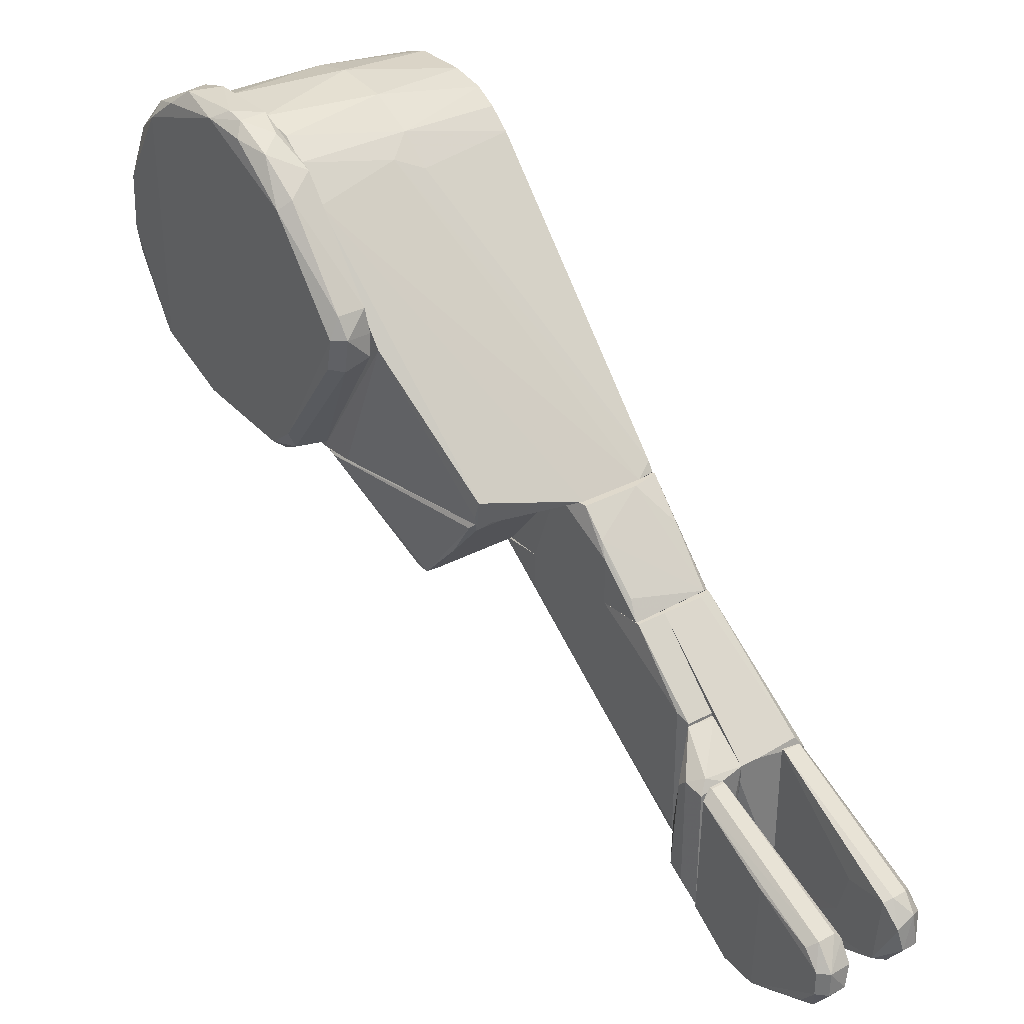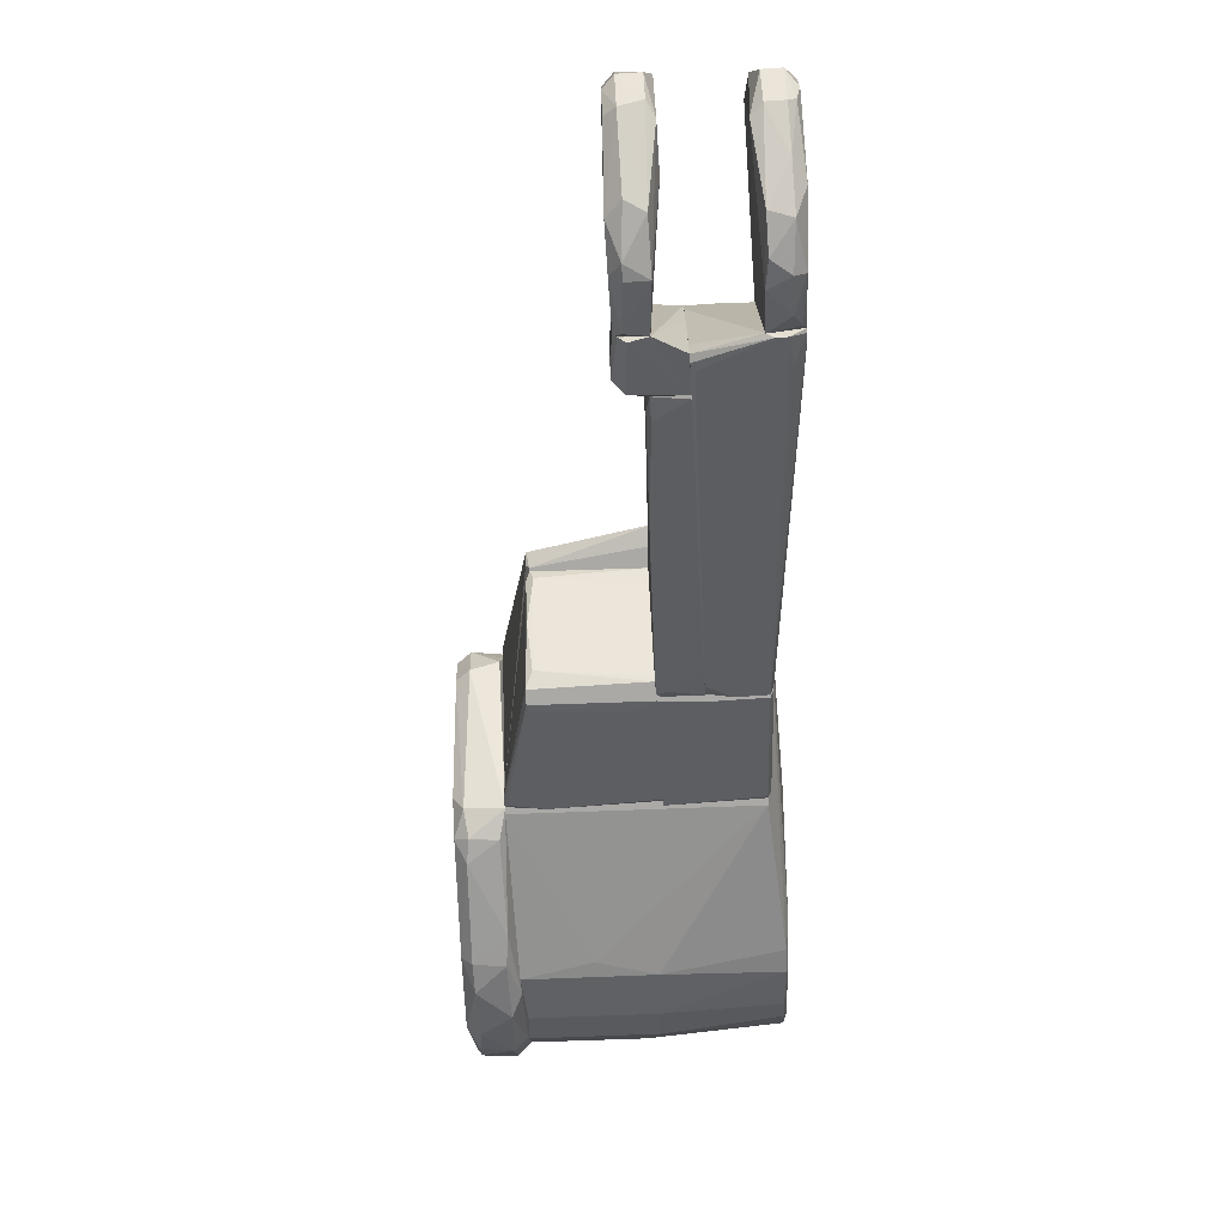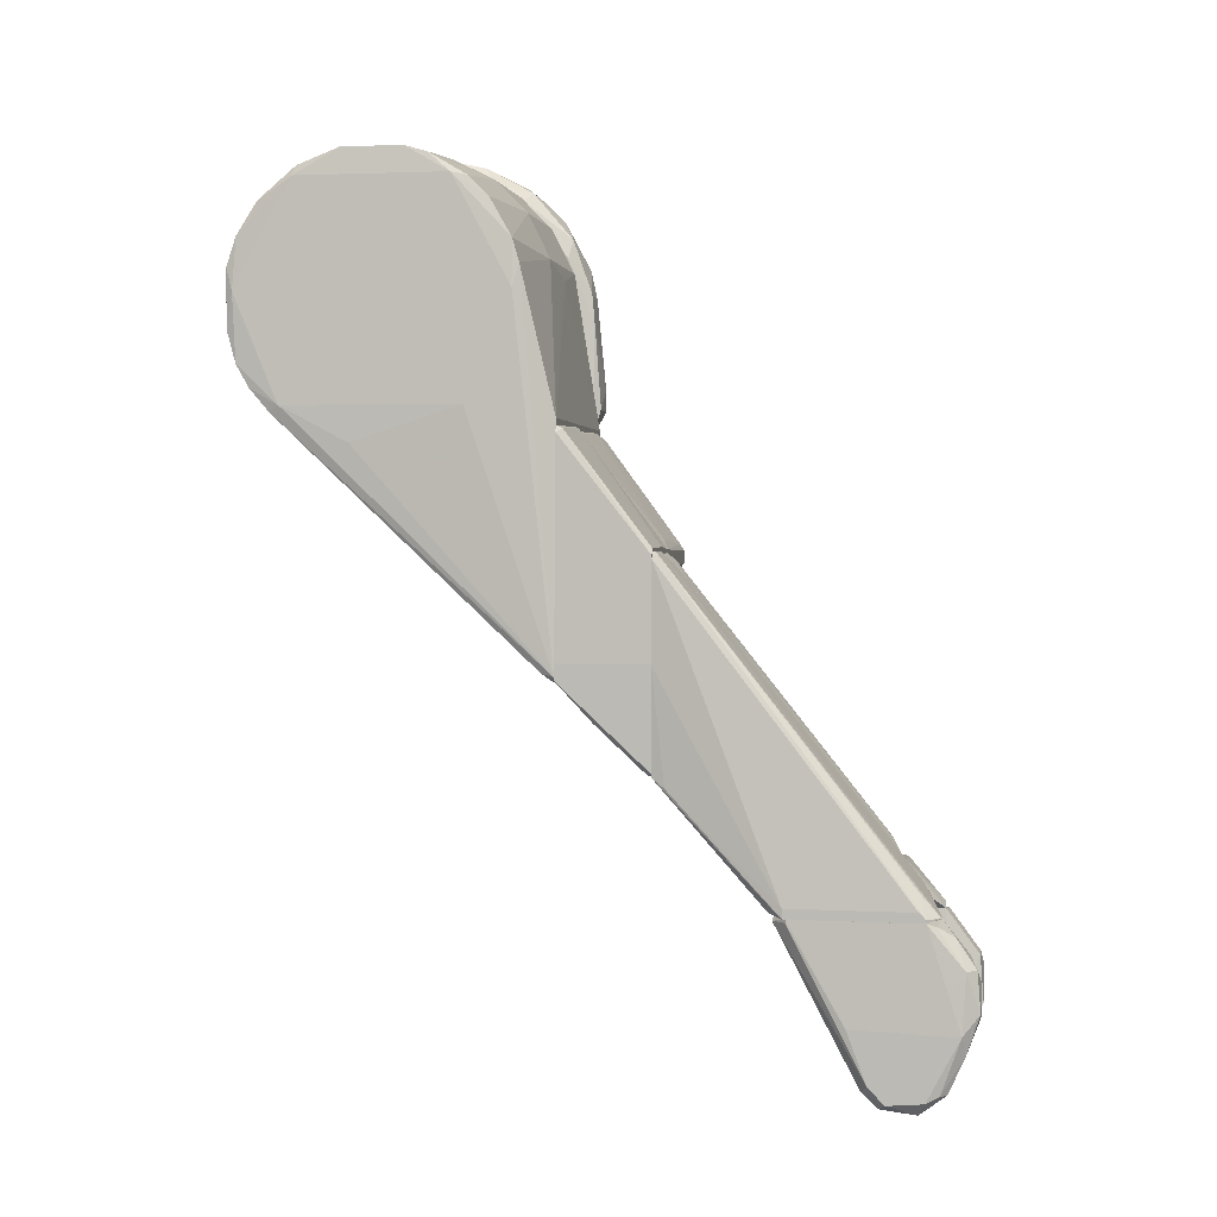
<metadata>
{"format":"obj","ext":"obj","renderer":"f3d","projection":"perspective","resolution":1024,"background":"white","views":[{"elev":32.3,"azim":-36.4,"up":"+Z"},{"elev":-75.6,"azim":3.8,"up":"+Z"},{"elev":2.7,"azim":100.4,"up":"+Y"}]}
</metadata>
<code>
o convex_0
v 0.003614 -0.1148 -0.1131
v 0.01401 -0.06945 -0.07724
v 0.01401 -0.06945 -0.07818
v 0.01401 -0.1516 -0.09897
v 0.01401 -0.1507 -0.1434
v 0.004558 -0.1299 -0.07724
v 0.002668 -0.07041 -0.07818
v 0.005503 -0.1516 -0.1424
v 0.01401 -0.1299 -0.07724
v 0.004558 -0.1479 -0.09708
v 0.002668 -0.08458 -0.07724
v 0.005503 -0.1516 -0.09897
v 0.005503 -0.146 -0.1396
v 0.004558 -0.1479 -0.1377
v 0.005503 -0.07135 -0.08007
v 0.01401 -0.07702 -0.0848
v 0.01401 -0.1516 -0.1434
v 0.003614 -0.1157 -0.07724
v 0.007393 -0.1469 -0.1405
v 0.002668 -0.08458 -0.08764
v 0.003614 -0.06946 -0.07724
f 15 7 21
f 2 6 9
f 6 4 9
f 4 6 12
f 8 4 12
f 6 10 12
f 10 8 12
f 1 7 13
f 13 8 14
f 8 10 14
f 10 11 14
f 1 13 14
f 13 7 15
f 3 2 16
f 2 9 16
f 9 4 16
f 15 3 16
f 4 8 17
f 8 5 17
f 16 4 17
f 5 16 17
f 6 2 18
f 10 6 18
f 2 11 18
f 11 10 18
f 5 8 19
f 8 13 19
f 13 15 19
f 15 16 19
f 16 5 19
f 7 1 20
f 11 7 20
f 1 14 20
f 14 11 20
f 2 3 21
f 11 2 21
f 7 11 21
f 3 15 21
o convex_1
v 0.03669 -0.1658 -0.1538
v 0.03102 -0.2159 -0.149
v 0.03574 -0.2159 -0.149
v 0.02913 -0.1649 -0.1103
v 0.02913 -0.1744 -0.1623
v 0.03763 -0.1658 -0.1141
v 0.02818 -0.2093 -0.1349
v 0.03858 -0.1942 -0.1604
v 0.03858 -0.2084 -0.1358
v 0.02818 -0.2074 -0.1566
v 0.02913 -0.1649 -0.1547
v 0.03574 -0.1885 -0.1651
v 0.03574 -0.2102 -0.1339
v 0.03763 -0.1649 -0.1509
v 0.03763 -0.2102 -0.1547
v 0.03007 -0.1904 -0.1651
v 0.0348 -0.1658 -0.1103
v 0.02818 -0.1923 -0.149
v 0.03763 -0.1772 -0.1613
v 0.03574 -0.2102 -0.1566
v 0.02913 -0.215 -0.1415
v 0.03858 -0.2131 -0.1405
v 0.0348 -0.1772 -0.1642
v 0.03858 -0.1932 -0.1302
v 0.03102 -0.2102 -0.1339
v 0.0348 -0.215 -0.1387
v 0.03763 -0.1649 -0.1141
v 0.03858 -0.2121 -0.1509
v 0.0348 -0.1687 -0.1585
v 0.03102 -0.2102 -0.1566
v 0.02913 -0.1658 -0.1103
v 0.03007 -0.181 -0.1651
v 0.02818 -0.1961 -0.1358
v 0.03574 -0.1999 -0.1613
f 41 51 55
f 22 32 35
f 32 25 35
f 31 26 37
f 30 27 38
f 34 30 38
f 26 31 39
f 31 28 39
f 32 26 39
f 25 32 39
f 29 33 40
f 22 35 40
f 35 29 40
f 24 23 41
f 36 24 41
f 31 23 42
f 28 31 42
f 29 30 43
f 30 34 43
f 40 33 44
f 27 30 45
f 30 29 45
f 29 35 45
f 34 38 46
f 28 42 46
f 46 42 47
f 23 24 47
f 42 23 47
f 43 34 47
f 24 43 47
f 34 46 47
f 35 25 48
f 25 38 48
f 38 27 48
f 27 45 48
f 45 35 48
f 24 36 49
f 36 29 49
f 29 43 49
f 43 24 49
f 32 22 50
f 26 32 50
f 22 40 50
f 44 26 50
f 40 44 50
f 23 31 51
f 31 37 51
f 41 23 51
f 25 28 52
f 38 25 52
f 28 46 52
f 46 38 52
f 33 37 53
f 37 26 53
f 26 44 53
f 44 33 53
f 28 25 54
f 25 39 54
f 39 28 54
f 33 29 55
f 29 36 55
f 37 33 55
f 36 41 55
f 51 37 55
o convex_2
v 0.01401 -0.162 -0.1443
v 0.02913 -0.06852 -0.07724
v 0.02724 -0.06852 -0.07724
v 0.01401 -0.1299 -0.07724
v 0.03763 -0.1649 -0.1132
v 0.03763 -0.1639 -0.1509
v 0.01401 -0.0723 -0.08102
v 0.03102 -0.129 -0.07724
v 0.01401 -0.1649 -0.1094
v 0.01496 -0.1573 -0.1491
v 0.03385 -0.1639 -0.1547
v 0.03007 -0.07041 -0.07724
v 0.01401 -0.06947 -0.07724
v 0.02913 -0.1649 -0.1538
v 0.03479 -0.1639 -0.1094
v 0.02913 -0.06852 -0.07819
v 0.03102 -0.09876 -0.07724
v 0.01401 -0.1592 -0.15
v 0.03763 -0.162 -0.1132
v 0.02723 -0.1299 -0.07724
v 0.03763 -0.162 -0.1491
v 0.03763 -0.1649 -0.1509
v 0.03479 -0.1573 -0.1491
v 0.02062 -0.06852 -0.07819
v 0.03196 -0.1318 -0.08102
v 0.01401 -0.1649 -0.115
v 0.02062 -0.1649 -0.1094
v 0.01401 -0.1611 -0.15
v 0.03102 -0.1639 -0.1547
f 69 83 84
f 56 59 62
f 57 58 63
f 58 59 63
f 59 56 64
f 57 63 67
f 59 58 68
f 62 59 68
f 60 64 69
f 60 63 70
f 58 57 71
f 57 67 71
f 67 63 72
f 56 62 73
f 62 65 73
f 60 61 74
f 67 72 74
f 63 59 75
f 59 64 75
f 70 63 75
f 61 71 76
f 71 67 76
f 74 61 76
f 67 74 76
f 61 60 77
f 66 61 77
f 60 69 77
f 69 66 77
f 61 66 78
f 66 71 78
f 71 61 78
f 65 62 79
f 68 58 79
f 62 68 79
f 58 71 79
f 71 66 79
f 63 60 80
f 72 63 80
f 60 74 80
f 74 72 80
f 64 56 81
f 69 64 81
f 56 69 81
f 64 60 82
f 60 70 82
f 75 64 82
f 70 75 82
f 69 56 83
f 56 73 83
f 83 73 84
f 66 69 84
f 73 65 84
f 65 79 84
f 79 66 84
o convex_3
v 0.002668 -0.09118 -0.05551
v -0.03608 -0.03922 -0.05173
v -0.03324 -0.05245 -0.0574
v 0.002668 -0.0685 -0.07723
v 0.002668 -0.03544 -0.05078
v -0.02568 -0.09496 -0.05078
v -0.02757 -0.07323 -0.07723
v 0.002668 -0.09401 -0.05078
v -0.03513 -0.03733 -0.05267
v 0.002668 -0.07417 -0.07629
v -0.02662 -0.06756 -0.07629
v -0.03608 -0.03639 -0.05078
v -0.02662 -0.08551 -0.06401
v 0.002668 -0.03638 -0.05267
v -0.02662 -0.09307 -0.05267
v -0.02473 -0.09401 -0.05362
v -0.02568 -0.03544 -0.05173
v -0.003006 -0.06567 -0.07534
v -0.02568 -0.077 -0.0744
v -0.02757 -0.06945 -0.07723
v 0.002668 -0.07323 -0.07723
f 94 103 105
f 85 88 89
f 87 86 91
f 85 89 92
f 89 90 92
f 88 85 94
f 86 90 96
f 90 89 96
f 89 88 98
f 86 87 99
f 90 86 99
f 87 91 99
f 91 97 99
f 99 97 100
f 85 92 100
f 92 90 100
f 94 85 100
f 90 99 100
f 95 93 101
f 96 89 101
f 93 96 101
f 89 98 101
f 101 98 102
f 88 95 102
f 98 88 102
f 95 101 102
f 97 91 103
f 100 97 103
f 94 100 103
f 91 86 104
f 88 91 104
f 95 88 104
f 93 95 104
f 86 96 104
f 96 93 104
f 91 88 105
f 88 94 105
f 103 91 105
o convex_4
v 0.03101 -0.1035 -0.05078
v 0.002668 -0.09402 -0.05173
v 0.002668 -0.09402 -0.05078
v 0.02818 -0.03449 -0.05078
v 0.03101 -0.128 -0.07723
v 0.002668 -0.06852 -0.07723
v 0.00456 -0.129 -0.07723
v 0.03007 -0.06945 -0.07723
v 0.002668 -0.03449 -0.05078
v 0.00456 -0.1054 -0.05078
v 0.02912 -0.129 -0.07629
v 0.02818 -0.03544 -0.05267
v 0.02912 -0.03639 -0.05078
v 0.02912 -0.06757 -0.07723
v 0.002668 -0.03449 -0.05173
v 0.03101 -0.09873 -0.07723
v 0.02251 -0.1054 -0.05078
v 0.005507 -0.1252 -0.07156
v 0.003617 -0.1158 -0.07723
v 0.01307 -0.06757 -0.07723
v 0.002668 -0.08457 -0.07723
v 0.003617 -0.1158 -0.06307
v 0.03101 -0.09873 -0.05078
v 0.03007 -0.1148 -0.06118
v 0.00456 -0.1129 -0.05834
f 127 112 130
f 108 106 109
f 107 108 111
f 111 110 112
f 110 111 113
f 108 109 114
f 111 108 114
f 106 108 115
f 112 110 116
f 109 106 118
f 117 109 118
f 113 117 118
f 113 111 119
f 117 113 119
f 114 109 120
f 111 114 120
f 109 117 120
f 106 110 121
f 110 113 121
f 113 118 121
f 106 115 122
f 112 116 123
f 108 107 124
f 111 112 124
f 119 111 125
f 117 119 125
f 120 117 125
f 111 120 125
f 107 111 126
f 124 107 126
f 111 124 126
f 115 108 127
f 108 124 127
f 124 112 127
f 118 106 128
f 106 121 128
f 121 118 128
f 110 106 129
f 116 110 129
f 106 122 129
f 122 116 129
f 122 115 130
f 116 122 130
f 123 116 130
f 112 123 130
f 115 127 130
o convex_5
v -0.03797 -0.02786 -0.05078
v -0.03891 0.006135 0.0475
v -0.03608 0.008018 0.04371
v -0.05025 0.04204 -0.01486
v -0.04836 -0.06 -0.001639
v -0.03608 0.03921 -0.01864
v -0.03608 -0.06094 -0.002582
v -0.05119 0.02693 0.03426
v -0.05025 0.004241 -0.0451
v -0.04647 -0.02786 0.04088
v -0.03986 0.04299 0.0182
v -0.0493 -0.03637 -0.04132
v -0.03608 0.01653 -0.04132
v -0.03702 -0.03448 0.03616
v -0.05025 -0.005205 0.04465
v -0.05119 0.02693 -0.0347
v -0.03608 -0.03543 -0.04887
v -0.04458 -0.06094 -0.01202
v -0.03608 0.03354 0.02765
v -0.05119 0.04204 0.01064
v -0.03891 0.02221 -0.04226
v -0.04741 0.02788 0.03804
v -0.04552 -0.05999 0.004969
v -0.03986 0.04394 -0.0158
v -0.04647 -0.02219 -0.05078
v -0.03797 -0.01463 0.04655
v -0.0493 -0.03732 0.02859
v -0.04741 0.0137 -0.04605
v -0.04836 0.03448 -0.03188
v -0.04836 0.04489 0.01159
v -0.03891 0.006135 -0.04794
v -0.03891 0.02788 0.03804
v -0.04741 0.01087 0.04655
v -0.03608 0.04299 0.002132
v -0.04647 -0.03543 -0.047
v -0.03702 -0.06189 -0.009181
v -0.04836 0.03827 0.0267
v -0.04647 -0.009906 0.0475
v -0.03702 -0.05999 0.004969
v -0.04552 -0.03921 0.03143
v -0.03608 -0.0203 0.04088
v -0.03986 0.03638 -0.02998
v -0.03986 0.04583 -0.007296
v -0.04836 0.04489 -0.01202
v -0.0493 -0.02786 -0.04794
v -0.04458 -0.06284 -0.001639
v -0.04741 0.02788 -0.03848
v -0.04836 -0.05809 -0.01108
v -0.03891 0.01654 0.04466
v -0.03986 0.03638 0.02954
v -0.03986 0.04583 0.006865
v -0.0493 -0.01842 0.04277
v -0.04836 0.03827 -0.02715
v -0.03608 0.03354 -0.02809
v -0.05119 0.04298 -0.006353
v -0.04836 0.04583 0.004969
v -0.05025 0.01653 0.04182
v -0.04552 -0.0288 -0.05078
v -0.03797 -0.002365 -0.04888
v -0.04741 0.005199 -0.04794
v -0.03608 0.0222 0.03803
v -0.03986 -0.02313 0.04372
v -0.05119 0.02598 -0.0347
v -0.04647 -0.01558 0.04655
f 192 156 194
f 136 133 137
f 136 137 143
f 143 137 147
f 133 136 149
f 146 138 150
f 133 132 156
f 142 135 157
f 135 153 157
f 139 146 158
f 151 143 161
f 158 151 161
f 149 136 164
f 141 149 164
f 147 148 165
f 147 137 166
f 148 147 166
f 150 138 167
f 138 152 167
f 160 150 167
f 141 160 167
f 156 132 168
f 163 145 168
f 132 163 168
f 137 144 169
f 144 140 170
f 140 157 170
f 157 153 170
f 169 144 170
f 153 169 170
f 137 133 171
f 144 137 171
f 133 156 171
f 156 144 171
f 154 136 172
f 136 154 173
f 164 136 173
f 173 154 174
f 139 155 175
f 165 142 175
f 135 148 176
f 153 135 176
f 166 137 176
f 148 166 176
f 137 169 176
f 169 153 176
f 158 146 177
f 151 158 177
f 146 159 177
f 172 151 177
f 159 172 177
f 135 142 178
f 148 135 178
f 142 165 178
f 165 148 178
f 132 133 179
f 162 152 179
f 152 163 179
f 163 132 179
f 149 141 180
f 162 149 180
f 152 162 180
f 167 152 180
f 141 167 180
f 160 141 181
f 141 164 181
f 164 173 181
f 157 140 182
f 145 157 182
f 146 134 183
f 159 146 183
f 154 172 183
f 172 159 183
f 134 174 183
f 174 154 183
f 136 143 184
f 143 151 184
f 172 136 184
f 151 172 184
f 134 146 185
f 146 150 185
f 174 134 185
f 174 185 186
f 150 160 186
f 173 174 186
f 160 181 186
f 181 173 186
f 185 150 186
f 138 145 187
f 152 138 187
f 163 152 187
f 145 163 187
f 131 147 188
f 155 131 188
f 147 165 188
f 175 155 188
f 165 175 188
f 147 131 189
f 143 147 189
f 131 155 189
f 161 143 189
f 161 189 190
f 155 139 190
f 139 158 190
f 158 161 190
f 189 155 190
f 133 149 191
f 149 162 191
f 179 133 191
f 162 179 191
f 140 144 192
f 144 156 192
f 145 138 193
f 138 146 193
f 146 139 193
f 142 157 193
f 157 145 193
f 139 175 193
f 175 142 193
f 168 145 194
f 156 168 194
f 182 140 194
f 145 182 194
f 140 192 194
o convex_6
v -0.03513 -0.04487 -0.05078
v -0.001112 0.002351 0.04466
v 0.03102 0.008974 0.04088
v 0.03007 -0.1035 -0.04983
v 0.03007 0.03259 -0.02715
v -0.03608 0.04299 0.002137
v -0.03608 -0.02883 0.03615
v -0.02662 -0.09778 -0.04227
v -0.03608 0.01181 -0.04321
v 0.03196 -0.02409 0.03427
v 0.02818 -0.03259 -0.05077
v 0.03007 0.03638 0.02104
v -0.03608 0.0222 0.03804
v 0.03102 0.01558 -0.03944
v -0.03608 0.03449 -0.02714
v 0.03007 0.0411 -0.009186
v -0.03608 -0.06473 -0.006355
v -0.02568 -0.09589 -0.05078
v -0.008668 -0.03353 0.03143
v 0.03291 -0.02881 -0.0262
v -0.03608 -0.01088 0.04371
v -0.005832 0.0411 0.01631
v 0.03102 -0.1025 -0.05077
v -0.00205 0.02596 -0.03659
v -0.00205 0.02313 0.03804
v -0.001112 -0.01467 0.04277
v -0.03608 0.03636 0.02387
v -0.005832 0.04204 -0.01391
v -0.03608 -0.03448 -0.05078
v 0.03291 -0.02881 0.02576
v -0.001112 0.01275 -0.04321
v 0.03102 0.03355 0.02198
v -0.00205 0.04394 0.003081
v 0.03007 -0.1016 -0.04698
v -0.03608 -0.03825 0.02671
v 0.03102 -0.008032 0.04088
v -0.03608 0.00803 0.04371
v 0.03196 -0.0307 0.02859
v 0.03007 0.02691 0.03237
v -0.00205 0.03447 0.02765
v 0.03007 0.0411 0.008752
v 0.004553 -0.1044 -0.04982
v 0.03196 0.002351 -0.03944
v -0.00205 0.03543 -0.02714
v -0.001112 0.01558 0.04182
v -0.03608 0.0411 -0.01391
v -0.001112 -0.0279 0.03615
v -0.03513 0.02504 -0.03659
v 0.03102 0.03355 -0.02242
v -0.000173 -0.03637 0.02765
v 0.03007 0.03921 -0.01581
v 0.0244 -0.1044 -0.04983
v 0.03102 0.01747 0.03804
v -0.03608 0.04204 0.009695
v -0.02568 0.02787 0.03427
v -0.01718 0.00803 -0.04414
v 0.03291 -0.0392 0.005912
v 0.03196 -0.01749 0.03804
v -0.03513 -0.02033 0.04088
v 0.03007 0.02691 -0.03281
v 0.03102 0.008974 -0.04132
v 0.03196 0.002351 0.03898
v -0.02757 0.04299 -0.006355
v -0.02662 -0.09589 -0.04794
f 195 212 258
f 201 200 203
f 200 201 207
f 203 200 209
f 201 203 211
f 207 201 215
f 212 205 217
f 196 215 220
f 200 207 221
f 195 211 223
f 211 203 223
f 212 195 223
f 205 212 223
f 218 208 225
f 203 218 225
f 224 214 226
f 210 222 227
f 198 217 228
f 201 211 229
f 211 202 229
f 213 201 229
f 197 196 230
f 196 220 230
f 215 196 231
f 207 215 231
f 224 204 232
f 217 224 232
f 228 217 232
f 226 206 233
f 206 216 234
f 216 221 234
f 219 233 234
f 233 206 234
f 216 206 235
f 206 226 235
f 226 210 235
f 210 227 235
f 227 216 235
f 202 212 236
f 212 217 236
f 229 202 236
f 214 217 237
f 199 218 238
f 218 209 238
f 209 222 238
f 196 197 239
f 219 207 239
f 231 196 239
f 207 231 239
f 209 200 240
f 222 209 240
f 201 213 241
f 232 204 241
f 203 209 242
f 218 203 242
f 209 218 242
f 210 226 243
f 226 214 243
f 237 208 243
f 214 237 243
f 213 228 244
f 228 232 244
f 241 213 244
f 232 241 244
f 222 210 245
f 199 238 245
f 238 222 245
f 243 199 245
f 210 243 245
f 217 198 246
f 198 228 246
f 228 213 246
f 213 229 246
f 236 217 246
f 229 236 246
f 233 219 247
f 226 233 247
f 239 197 247
f 219 239 247
f 200 221 248
f 221 216 248
f 227 200 248
f 216 227 248
f 207 219 249
f 221 207 249
f 219 234 249
f 234 221 249
f 223 203 250
f 205 223 250
f 203 225 250
f 225 205 250
f 217 214 251
f 214 224 251
f 224 217 251
f 204 224 252
f 230 220 252
f 241 204 252
f 220 241 252
f 215 201 253
f 220 215 253
f 201 241 253
f 241 220 253
f 218 199 254
f 208 218 254
f 199 243 254
f 243 208 254
f 217 205 255
f 205 225 255
f 225 208 255
f 208 237 255
f 237 217 255
f 224 226 256
f 197 230 256
f 247 197 256
f 226 247 256
f 252 224 256
f 230 252 256
f 200 227 257
f 227 222 257
f 240 200 257
f 222 240 257
f 202 211 258
f 211 195 258
f 212 202 258
o convex_7
v 0.000779 -0.1668 -0.1557
v 0.002669 -0.2169 -0.149
v 0.008336 -0.2169 -0.149
v 0.006446 -0.1658 -0.1103
v 0.007391 -0.1781 -0.1642
v -0.001111 -0.1668 -0.1132
v -0.001111 -0.1904 -0.1623
v 0.01023 -0.2121 -0.1358
v -0.000165 -0.2093 -0.1358
v 0.01023 -0.2084 -0.1566
v 0.006446 -0.1658 -0.1547
v 0.01023 -0.197 -0.1358
v -0.001111 -0.1658 -0.1519
v 0.002669 -0.2112 -0.1339
v 0.002669 -0.1942 -0.1642
v -0.000165 -0.2093 -0.1547
v 0.001724 -0.1781 -0.1642
v 0.01023 -0.197 -0.1547
v -0.001111 -0.1914 -0.1273
v 0.002669 -0.2112 -0.1566
v 0.007391 -0.1914 -0.1651
v 0.001724 -0.1658 -0.1103
v 0.002669 -0.2169 -0.1415
v -0.000165 -0.214 -0.149
v 0.008336 -0.2112 -0.1339
v 0.01023 -0.2159 -0.1424
v 0.001724 -0.1668 -0.1103
v -0.001111 -0.1791 -0.1613
v 0.001724 -0.1819 -0.1651
v 0.008336 -0.2121 -0.1557
v -0.000165 -0.214 -0.1415
v 0.006446 -0.1668 -0.1103
f 285 283 290
f 263 259 269
f 262 266 270
f 266 268 270
f 269 262 270
f 265 264 271
f 269 259 271
f 262 269 271
f 264 267 272
f 259 263 275
f 268 263 276
f 263 269 276
f 270 268 276
f 269 270 276
f 264 265 277
f 267 264 277
f 265 273 278
f 274 265 278
f 263 268 279
f 278 273 279
f 262 271 280
f 271 264 280
f 260 261 281
f 265 274 282
f 277 265 282
f 278 260 282
f 274 278 282
f 260 281 282
f 281 266 283
f 272 281 283
f 261 268 284
f 268 266 284
f 281 261 284
f 266 281 284
f 264 272 285
f 262 280 285
f 280 264 285
f 272 283 285
f 271 259 286
f 265 271 286
f 259 275 286
f 286 275 287
f 273 265 287
f 275 263 287
f 263 279 287
f 279 273 287
f 265 286 287
f 261 260 288
f 268 261 288
f 260 278 288
f 279 268 288
f 278 279 288
f 272 267 289
f 267 277 289
f 281 272 289
f 277 282 289
f 282 281 289
f 266 262 290
f 283 266 290
f 262 285 290
o convex_8
v -0.000167 -0.1658 -0.1528
v 0.01401 -0.1517 -0.09992
v 0.005504 -0.1517 -0.09992
v 0.01401 -0.1517 -0.1443
v 0.01401 -0.1649 -0.1094
v -0.001112 -0.1658 -0.1122
v -0.002057 -0.1554 -0.1424
v 0.01401 -0.1611 -0.15
v 0.000778 -0.1526 -0.1443
v 0.006447 -0.1658 -0.1547
v -0.002057 -0.1573 -0.1132
v 0.006447 -0.1658 -0.1103
v -0.002057 -0.1602 -0.1453
v 0.004558 -0.1517 -0.1415
v 0.001723 -0.1649 -0.1547
v 0.000778 -0.1526 -0.1311
v -0.002057 -0.1602 -0.1103
v 0.001723 -0.1639 -0.1084
v -0.001112 -0.1658 -0.1509
v 0.01401 -0.1526 -0.09992
v 0.01401 -0.1639 -0.1254
f 300 298 311
f 293 292 294
f 294 292 295
f 294 295 298
f 291 297 299
f 296 291 300
f 294 298 300
f 296 300 302
f 300 295 302
f 301 297 303
f 293 294 304
f 294 299 304
f 299 294 305
f 291 299 305
f 300 291 305
f 294 300 305
f 299 297 306
f 301 293 306
f 297 301 306
f 293 304 306
f 304 299 306
f 293 301 307
f 303 296 307
f 301 303 307
f 302 295 308
f 296 302 308
f 293 307 308
f 307 296 308
f 291 296 309
f 297 291 309
f 296 303 309
f 303 297 309
f 292 293 310
f 295 292 310
f 293 308 310
f 308 295 310
f 298 295 311
f 295 300 311

</code>
